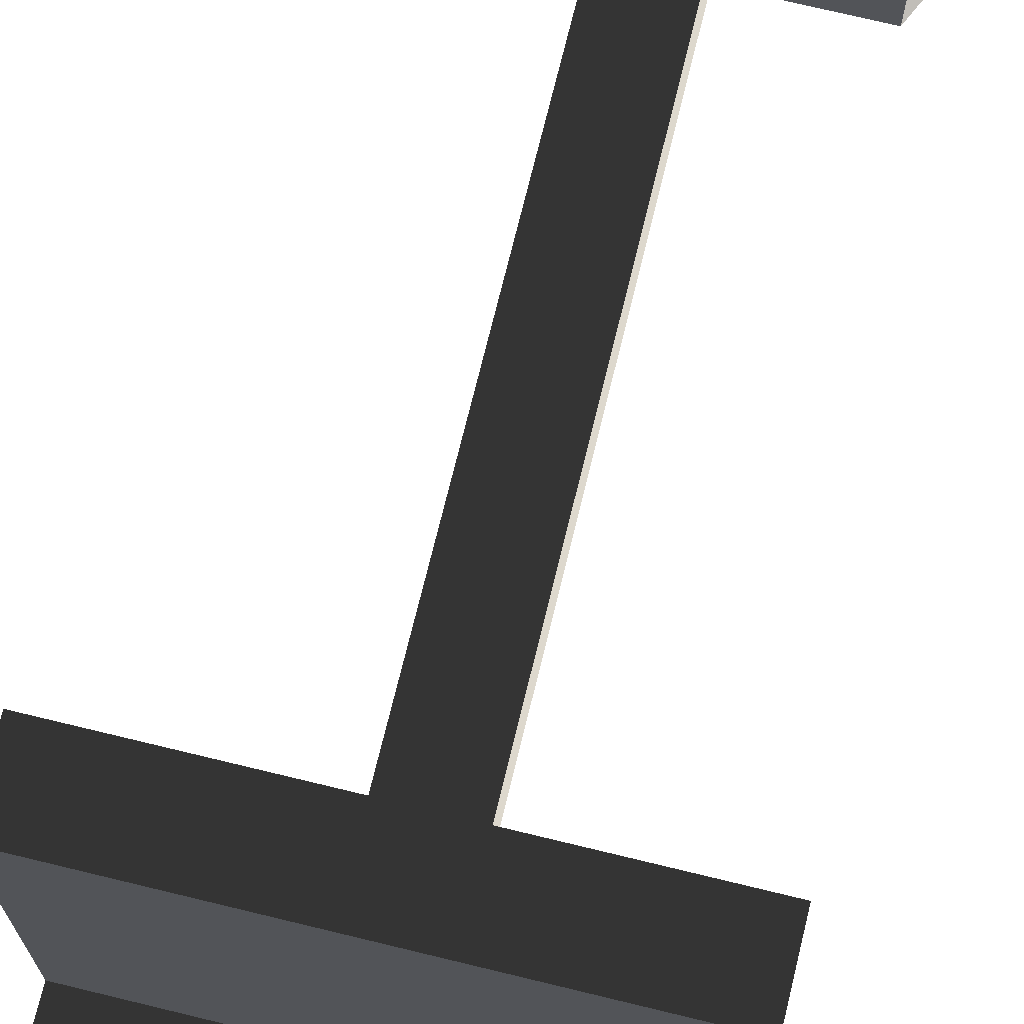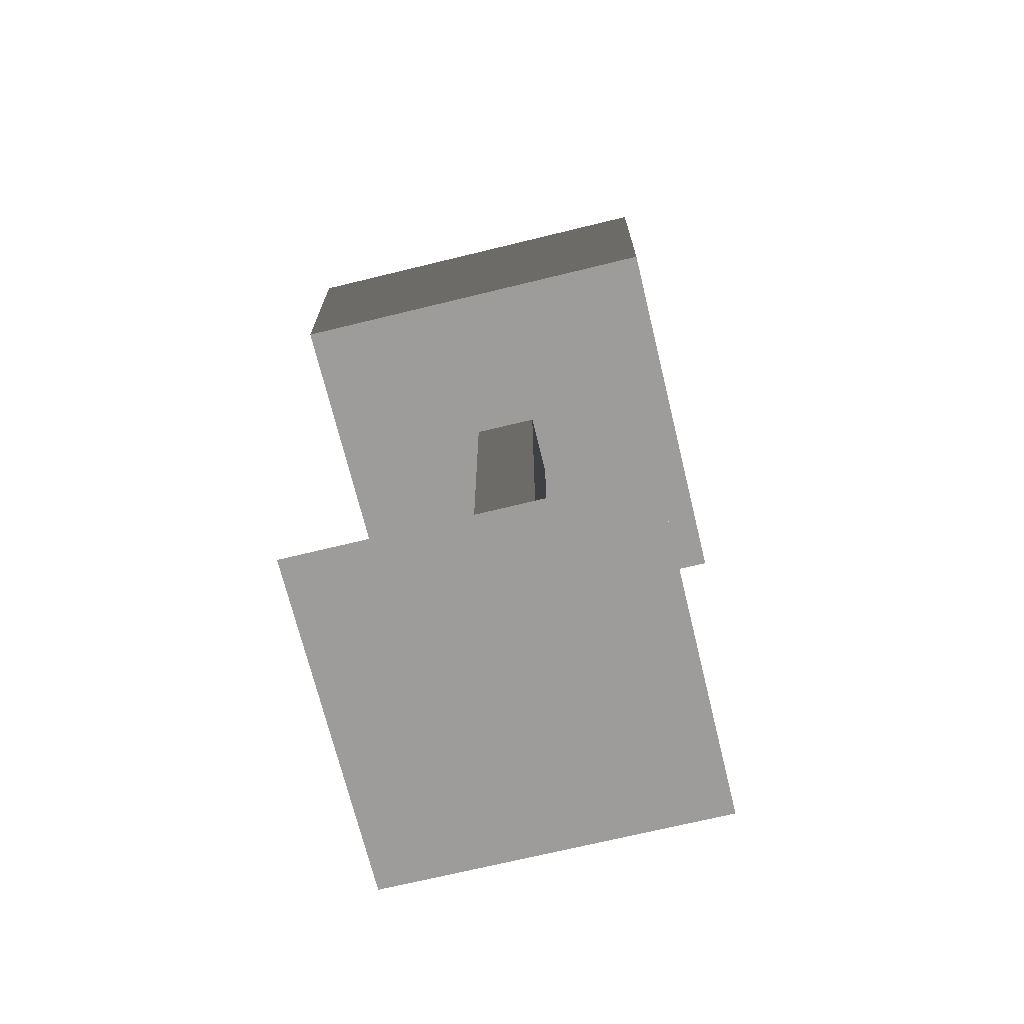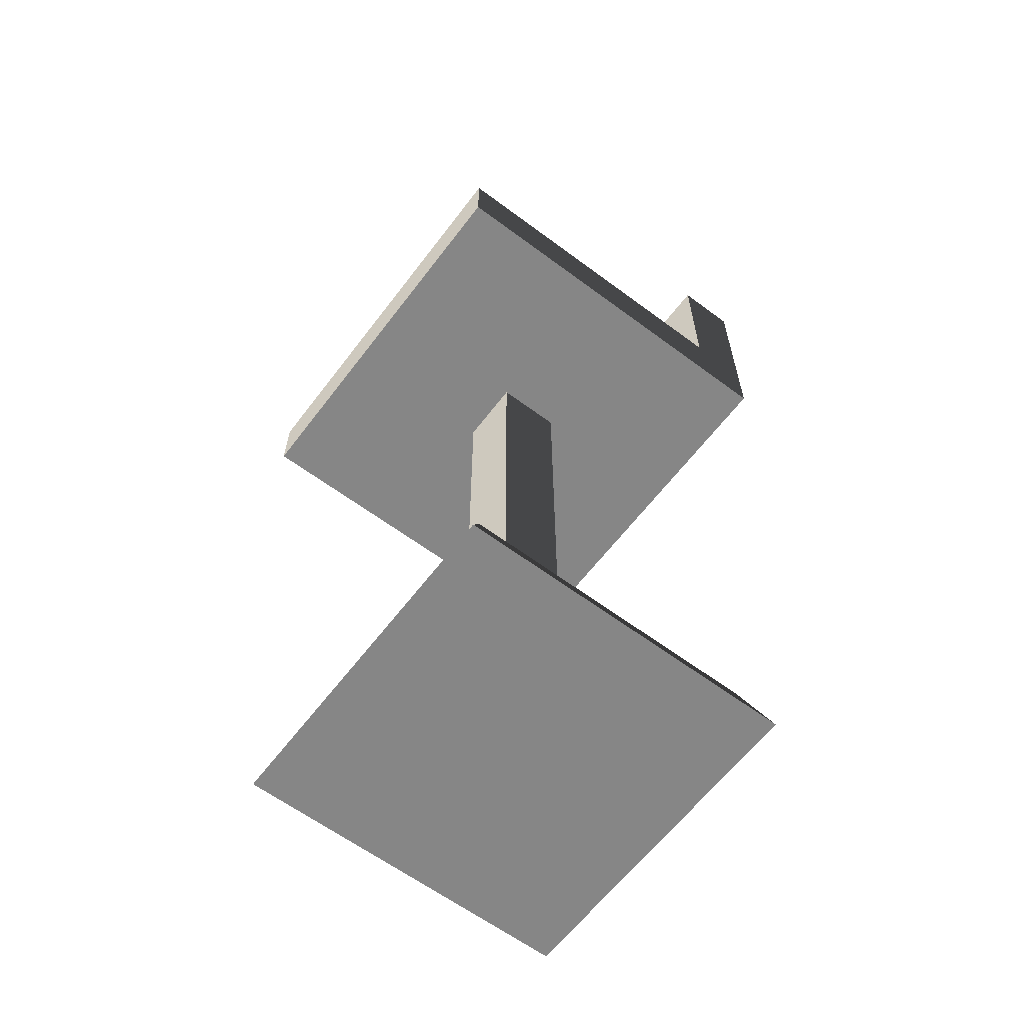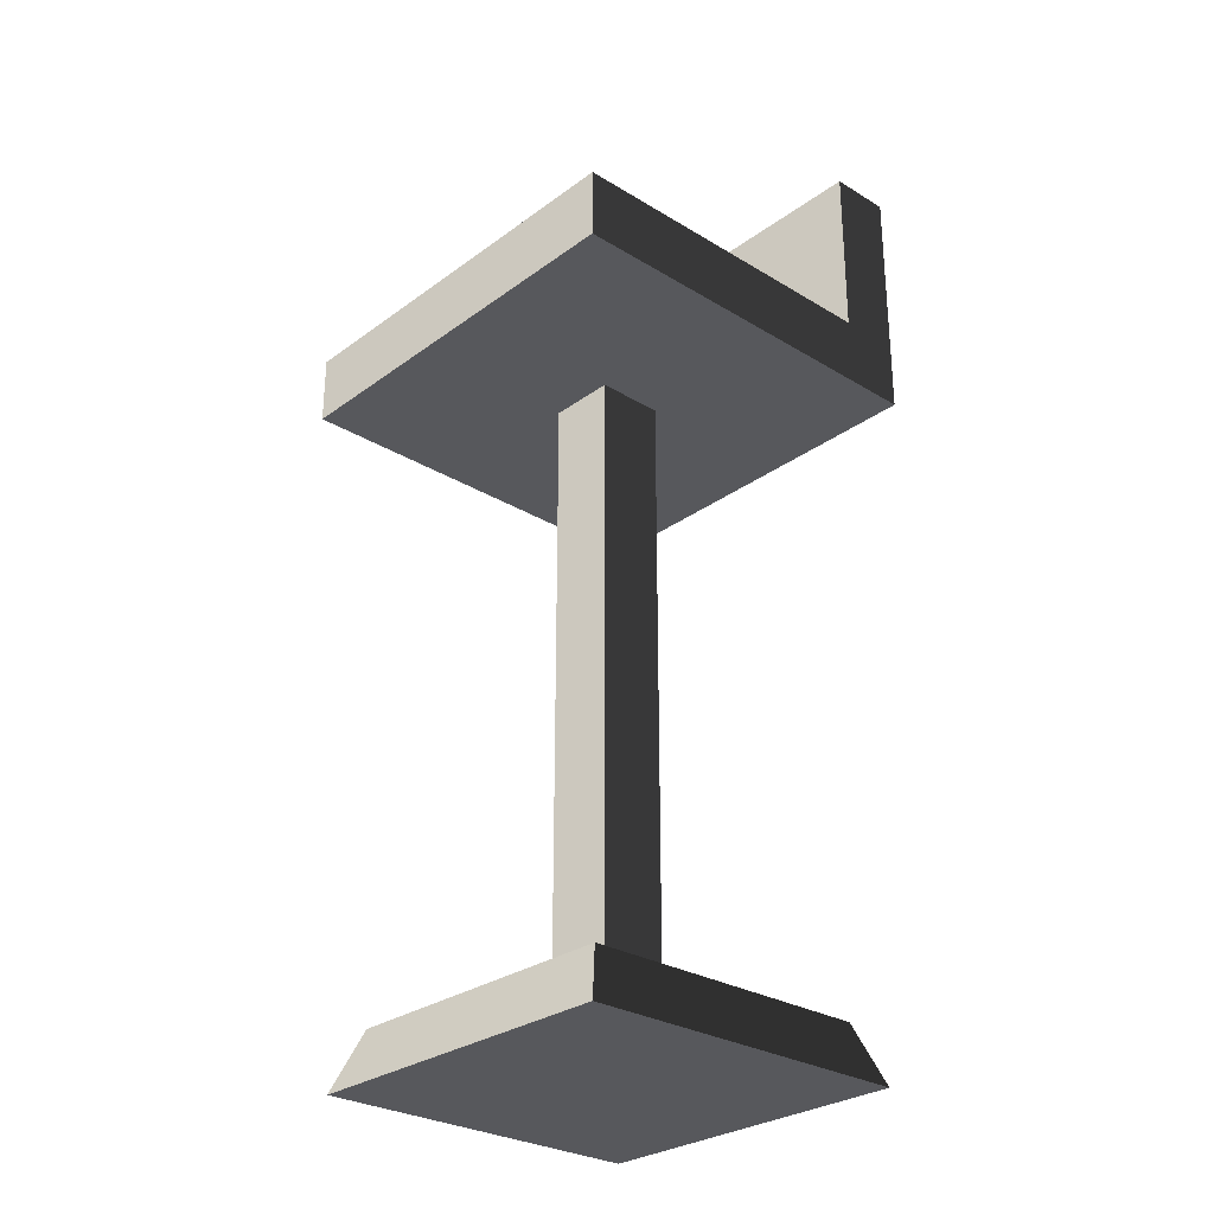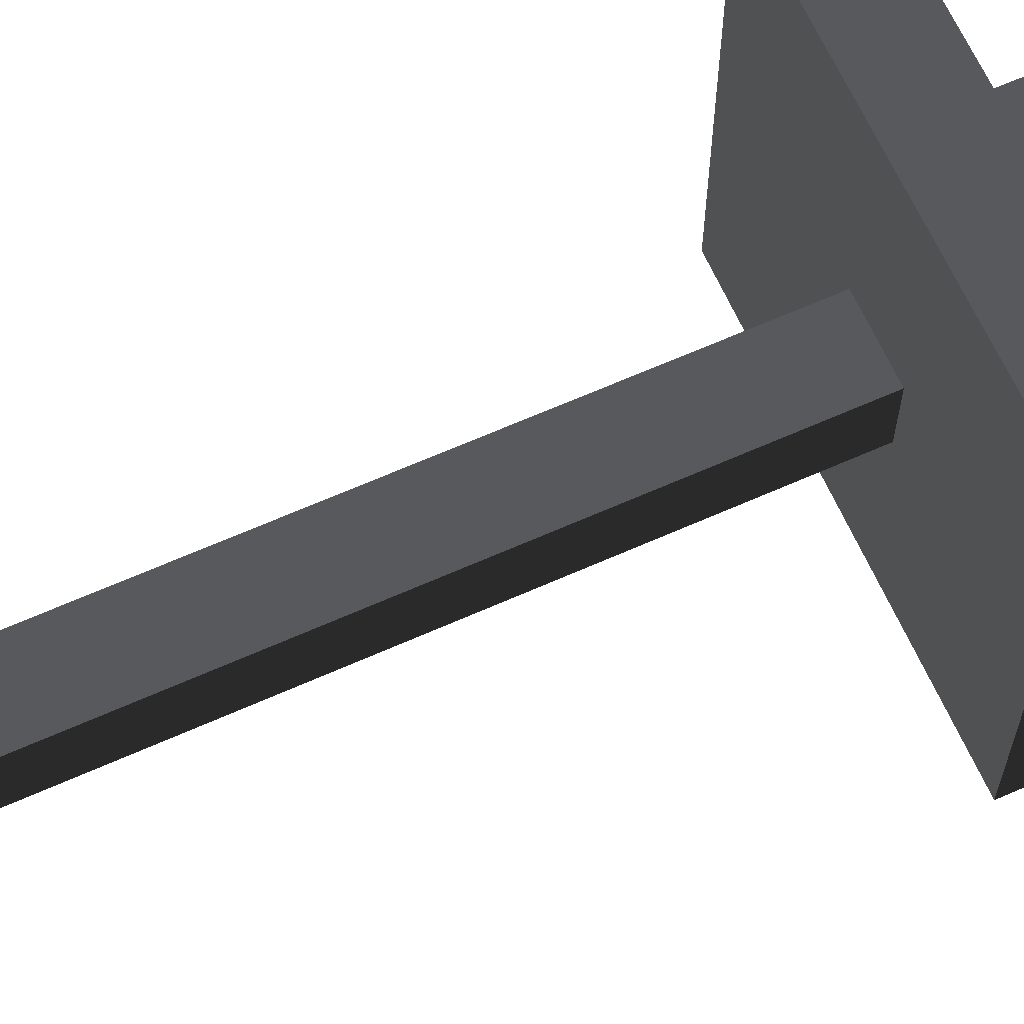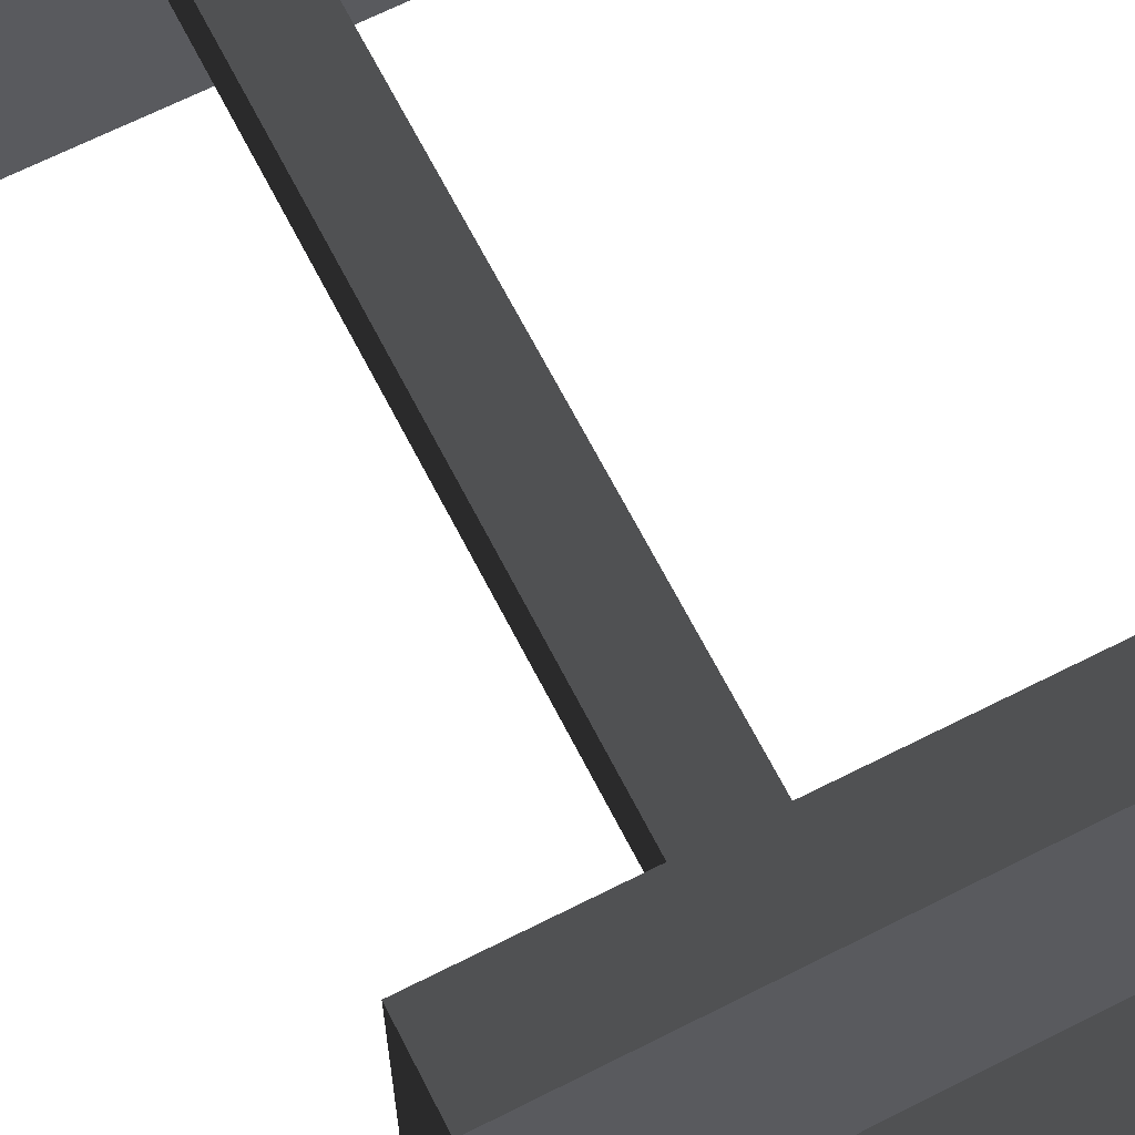
<metadata>
{"format":"obj","ext":"obj","renderer":"f3d","projection":"perspective","resolution":1024,"background":"white","views":[{"elev":71.9,"azim":-166.3,"up":"+Z"},{"elev":-70.2,"azim":-166.3,"up":"+Y"},{"elev":-62.0,"azim":52.9,"up":"+Y"},{"elev":-28.5,"azim":47.6,"up":"+Y"},{"elev":65.2,"azim":65.9,"up":"+Z"},{"elev":66.6,"azim":153.0,"up":"+Z"}]}
</metadata>
<code>
v 0.2528 0.09889 0.2528
v 0.2528 0.09889 -0.2528
v 0.2901 7.272e-17 -0.2901
v 0.2902 -6.933e-17 0.2902
v 0.3465 1.302 0.3465
v -0.3465 1.302 0.3465
v -0.3465 1.302 -0.2395
v 0.3465 1.302 -0.2395
v -0.2902 -7.272e-17 0.2902
v -0.2902 6.933e-17 -0.2901
v -0.2528 0.09889 -0.2528
v -0.2528 0.09889 0.2528
v 0.2902 -6.933e-17 0.2902
v 0.2901 7.272e-17 -0.2901
v -0.2902 6.933e-17 -0.2901
v -0.2902 -7.272e-17 0.2902
v 0.2901 7.272e-17 -0.2901
v 0.2528 0.09889 -0.2528
v -0.2528 0.09889 -0.2528
v -0.2902 6.933e-17 -0.2901
v -0.2902 -7.272e-17 0.2902
v -0.2528 0.09889 0.2528
v 0.2528 0.09889 0.2528
v 0.2902 -6.933e-17 0.2902
v 0.05824 0.09889 0.05824
v 0.05824 0.09889 -0.05824
v 0.2528 0.09889 -0.2528
v 0.2528 0.09889 0.2528
v -0.05824 0.09889 -0.05824
v -0.2528 0.09889 -0.2528
v -0.2528 0.09889 0.2528
v -0.05824 0.09889 0.05824
v 0.05824 1.183 0.05824
v 0.05824 1.183 -0.05824
v 0.05824 0.09889 -0.05824
v 0.05824 0.09889 0.05824
v 0.05824 0.09889 -0.05824
v 0.05824 1.183 -0.05824
v -0.05824 1.183 -0.05824
v -0.05824 0.09889 -0.05824
v -0.05824 0.09889 0.05824
v -0.05824 0.09889 -0.05824
v -0.05824 1.183 -0.05824
v -0.05824 1.183 0.05824
v -0.05824 0.09889 0.05824
v -0.05824 1.183 0.05824
v 0.05824 1.183 0.05824
v 0.05824 0.09889 0.05824
v 0.3465 1.183 0.3465
v 0.3465 1.183 -0.3465
v 0.05824 1.183 -0.05824
v 0.05824 1.183 0.05824
v -0.3465 1.183 -0.3465
v -0.05824 1.183 -0.05824
v -0.05824 1.183 0.05824
v -0.3465 1.183 0.3465
v 0.3465 1.302 -0.2395
v 0.3465 1.302 -0.3465
v 0.3465 1.183 -0.3465
v 0.3465 1.183 0.3465
v 0.3465 1.302 0.3465
v 0.3465 1.607 -0.3465
v 0.3465 1.607 -0.2395
v 0.3465 1.183 -0.3465
v 0.3465 1.302 -0.3465
v -0.3465 1.302 -0.3465
v -0.3465 1.183 -0.3465
v -0.3465 1.607 -0.3465
v 0.3465 1.607 -0.3465
v -0.3465 1.183 0.3465
v -0.3465 1.183 -0.3465
v -0.3465 1.302 -0.2395
v -0.3465 1.302 0.3465
v -0.3465 1.302 -0.3465
v -0.3465 1.607 -0.2395
v -0.3465 1.607 -0.3465
v -0.3465 1.183 0.3465
v -0.3465 1.302 0.3465
v 0.3465 1.302 0.3465
v 0.3465 1.183 0.3465
v 0.3465 1.607 -0.2395
v -0.3465 1.607 -0.2395
v -0.3465 1.607 -0.3465
v 0.3465 1.607 -0.3465
v -0.3465 1.302 -0.2395
v -0.3465 1.607 -0.2395
v 0.3465 1.607 -0.2395
v 0.3465 1.302 -0.2395
g Prop_Bar_Stool_1604_3
f 1 3 2
f 1 4 3
f 5 7 6
f 5 8 7
f 9 11 10
f 9 12 11
f 13 15 14
f 13 16 15
f 17 19 18
f 17 20 19
f 21 23 22
f 21 24 23
f 25 27 26
f 25 28 27
f 27 29 26
f 27 30 29
f 31 29 30
f 31 28 25
f 31 32 29
f 31 25 32
f 33 35 34
f 33 36 35
f 37 39 38
f 37 40 39
f 41 43 42
f 41 44 43
f 45 47 46
f 45 48 47
f 49 51 50
f 49 52 51
f 51 53 50
f 51 54 53
f 55 53 54
f 55 52 49
f 55 56 53
f 55 49 56
f 57 59 58
f 57 60 59
f 57 61 60
f 57 58 62
f 57 62 63
f 64 66 65
f 64 67 66
f 65 66 68
f 65 68 69
f 70 72 71
f 70 73 72
f 71 72 74
f 74 72 75
f 74 75 76
f 77 79 78
f 77 80 79
f 81 83 82
f 81 84 83
f 85 87 86
f 85 88 87

</code>
